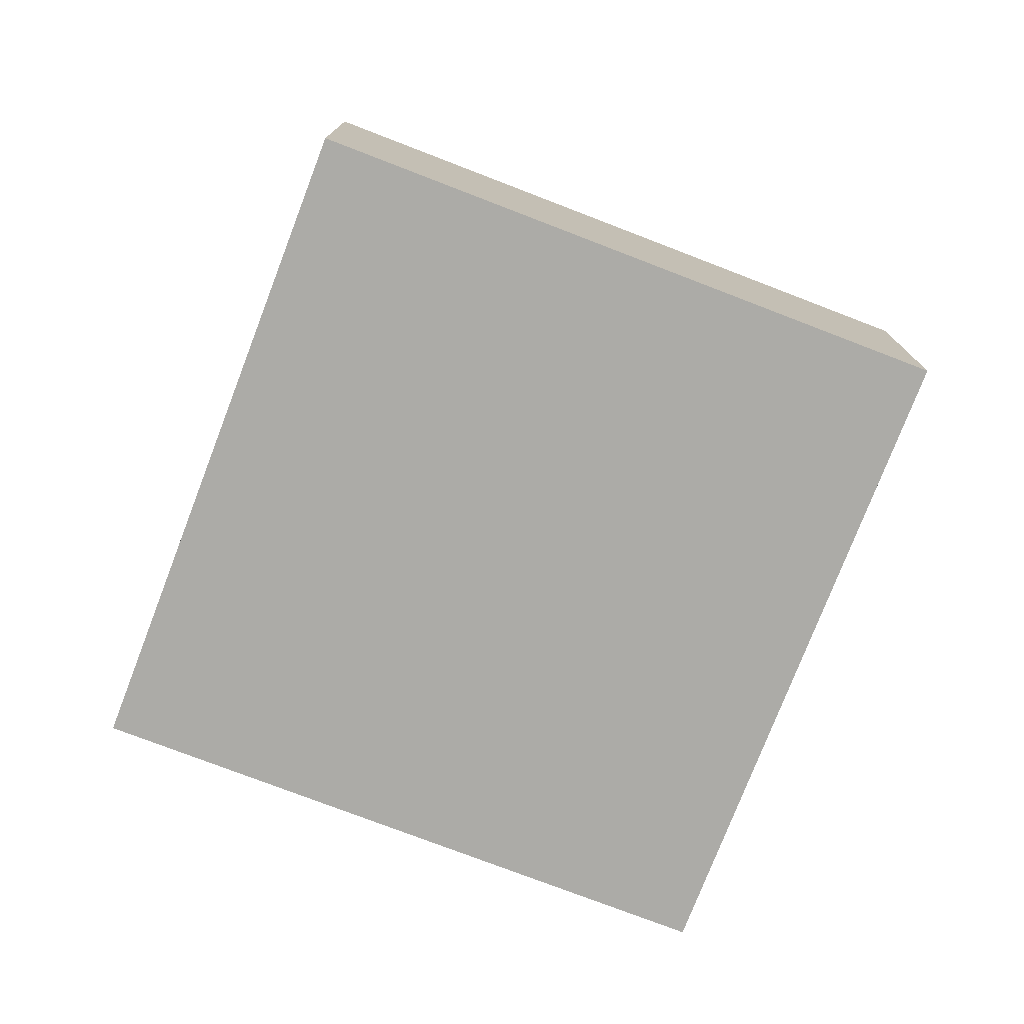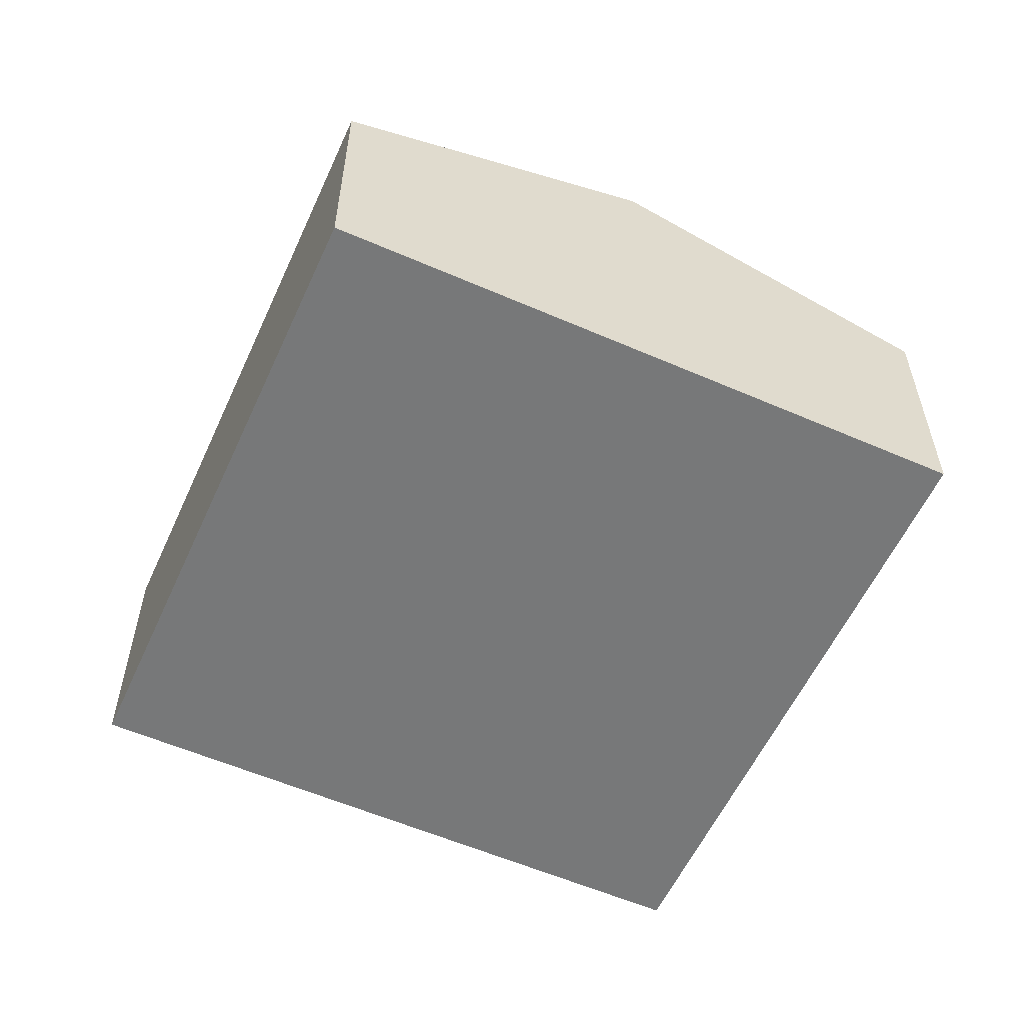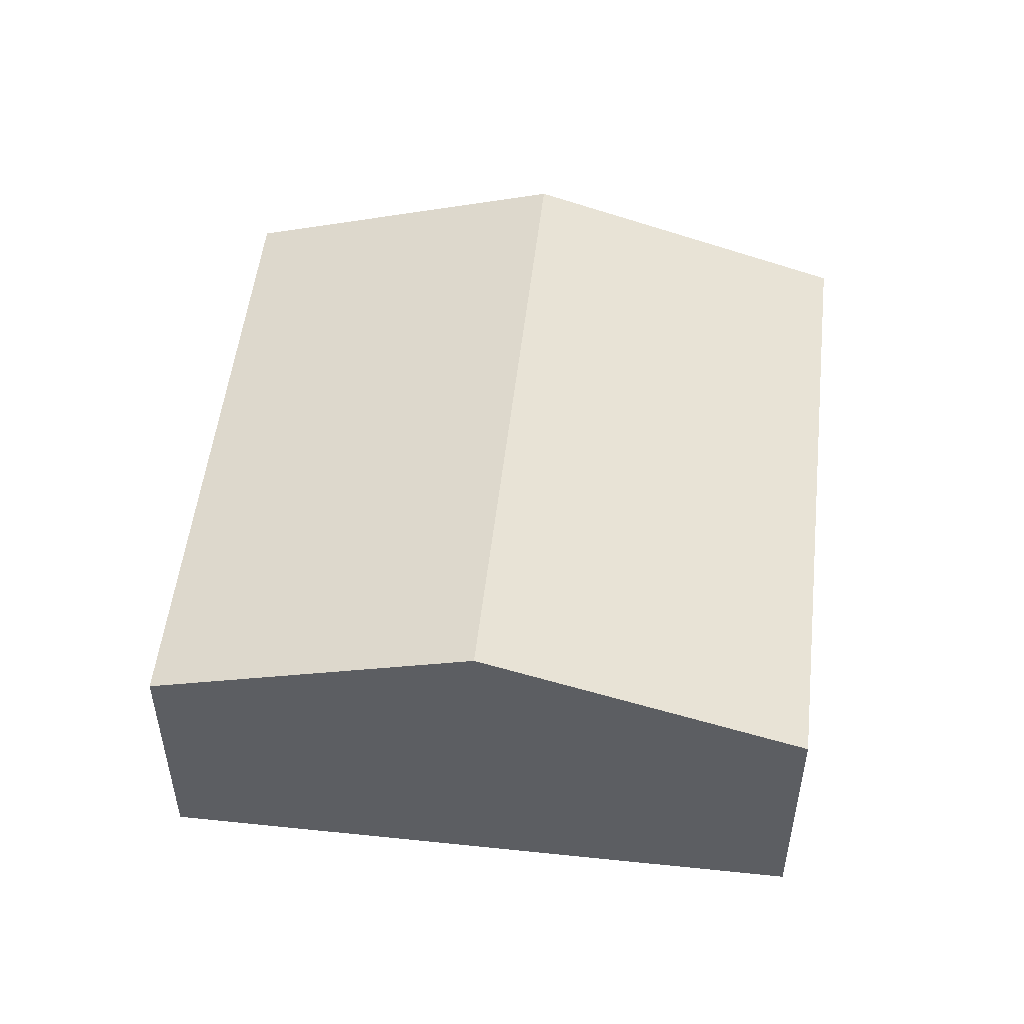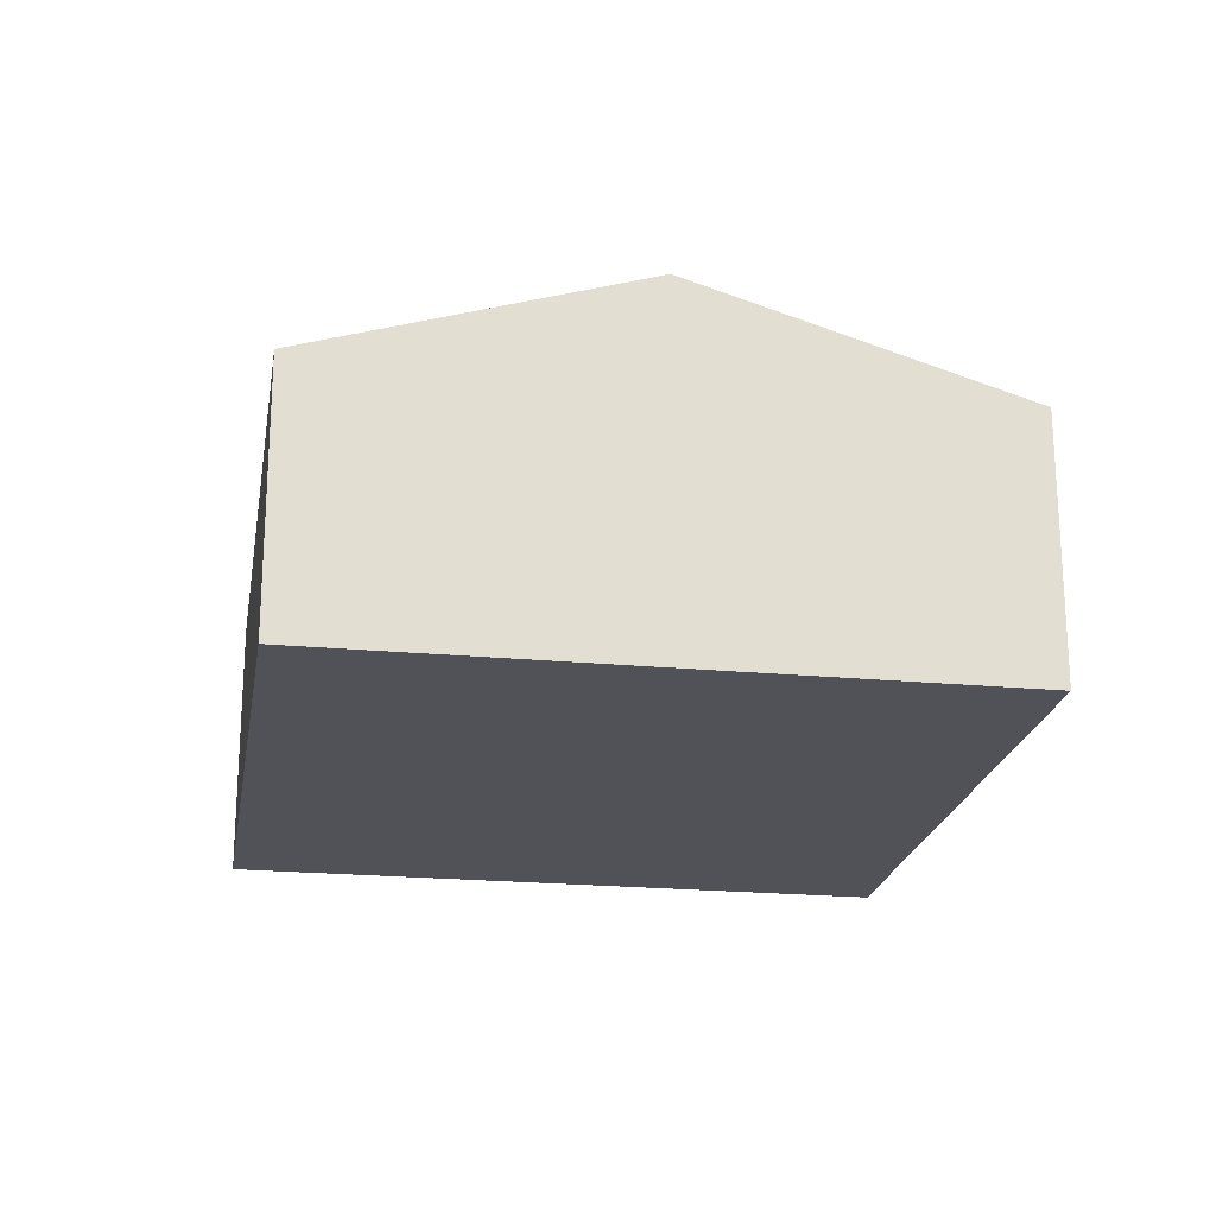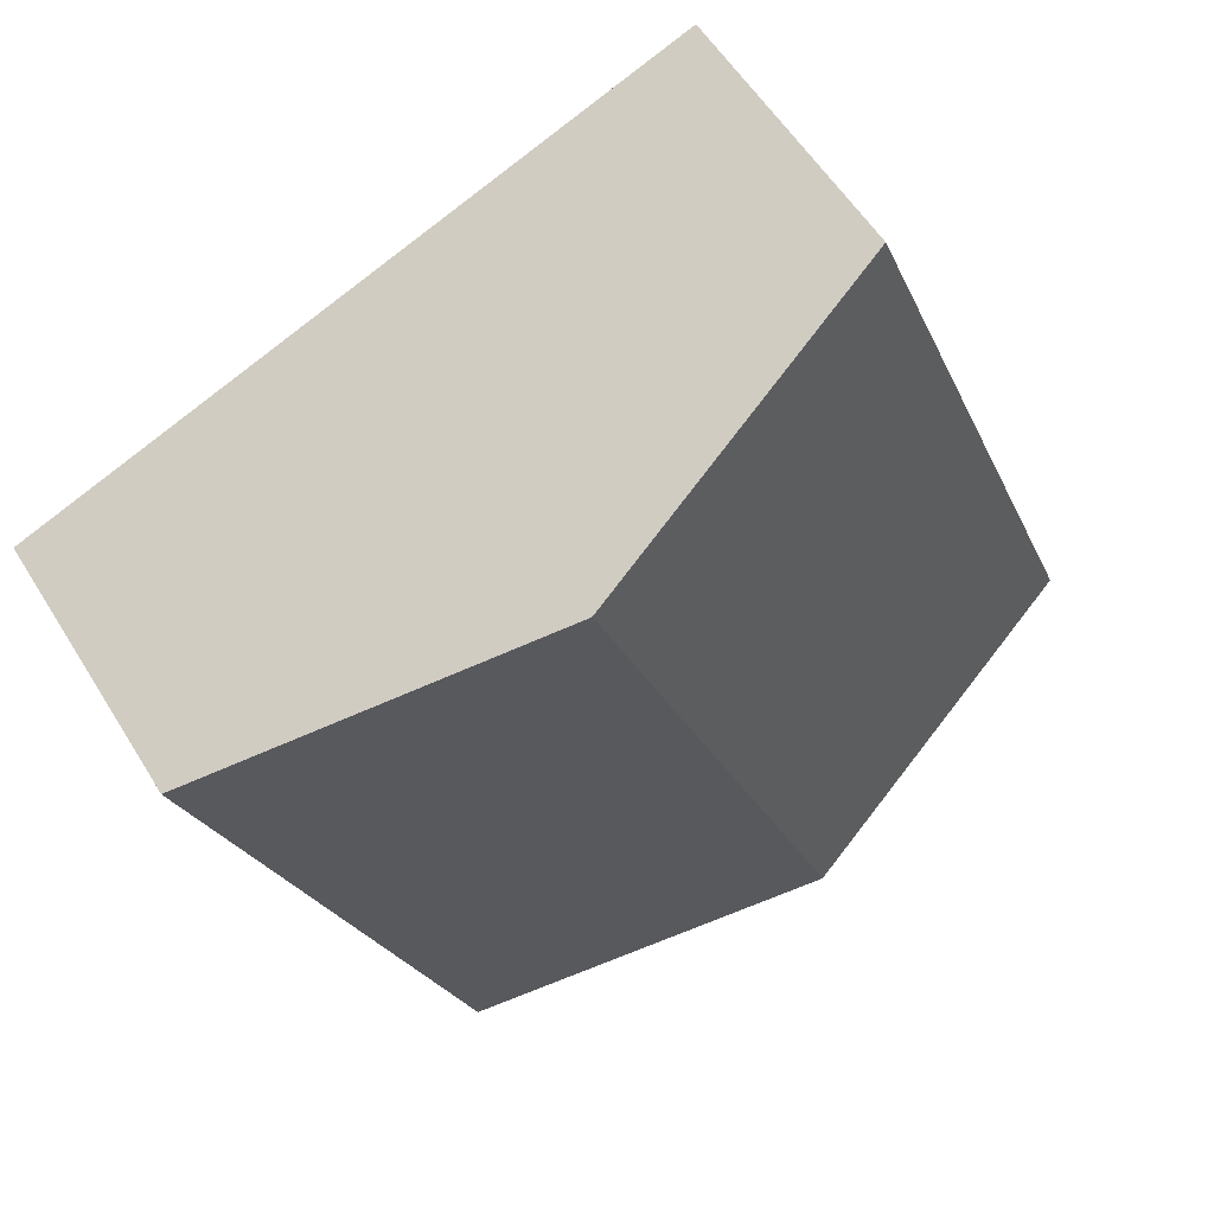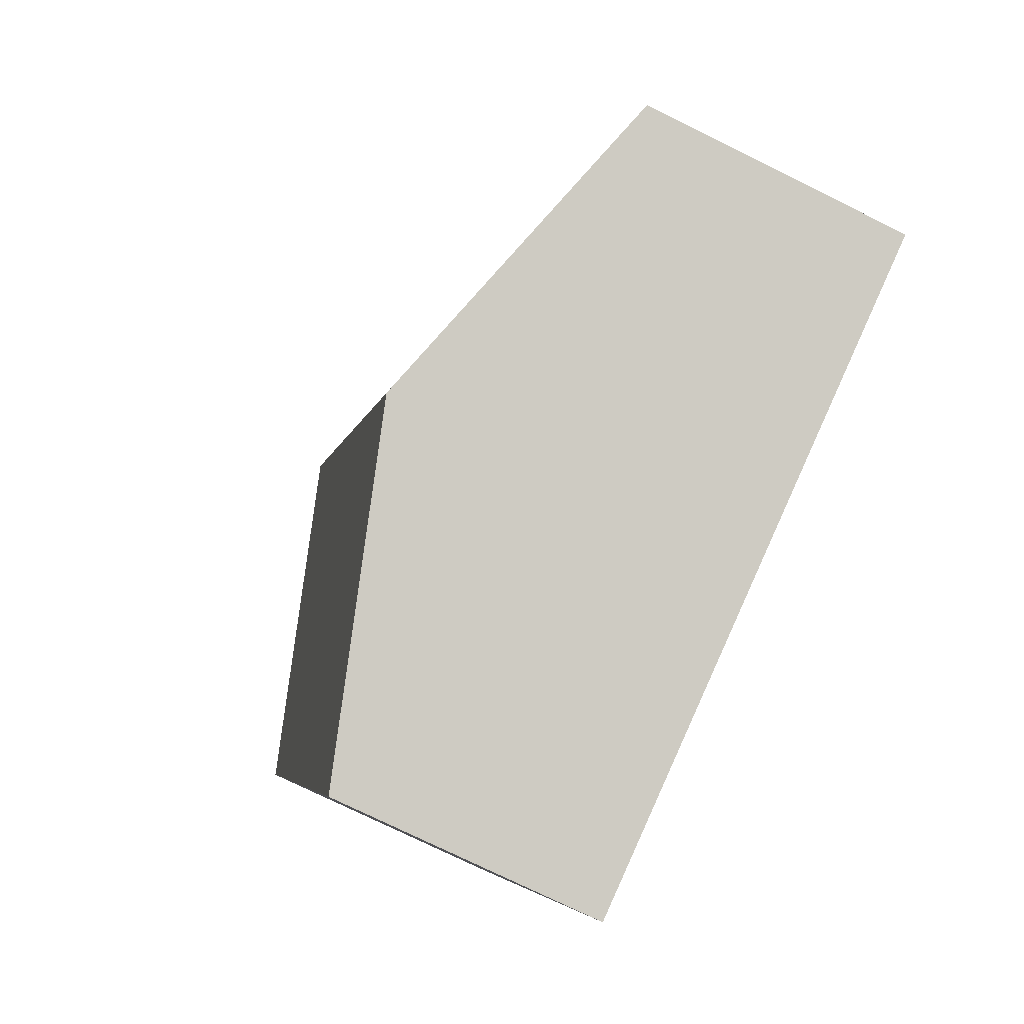
<metadata>
{"format":"obj","ext":"obj","renderer":"f3d","projection":"perspective","resolution":1024,"background":"white","views":[{"elev":-76.2,"azim":-89.4,"up":"+Y"},{"elev":-57.3,"azim":-2.7,"up":"+Y"},{"elev":51.7,"azim":-151.9,"up":"+Y"},{"elev":-21.6,"azim":-167.8,"up":"+Y"},{"elev":55.7,"azim":148.9,"up":"+Z"},{"elev":-74.9,"azim":-116.3,"up":"+Z"}]}
</metadata>
<code>
v  5.584 2.342 -2.216
v  4.974 3.247 4.389
v  7.766 2.342 3.281
v  2.792 3.247 -1.108
v  2.182 2.342 5.497
v  0 2.342 1.434e-16
v  0 0 0
v  2.792 6.785e-17 -1.108
v  5.584 1.357e-16 -2.216
v  2.182 -3.366e-16 5.497
v  4.974 -2.687e-16 4.389
v  7.766 -2.009e-16 3.281
g defaultobject
f 1 2 3
f 2 1 4
f 4 5 2
f 5 4 6
f 4 7 6
f 7 4 1
f 7 1 8
f 8 1 9
f 7 5 6
f 5 7 10
f 10 2 5
f 2 10 11
f 2 11 3
f 3 11 12
f 12 1 3
f 1 12 9
f 8 10 7
f 10 8 9
f 10 9 11
f 11 9 12

</code>
